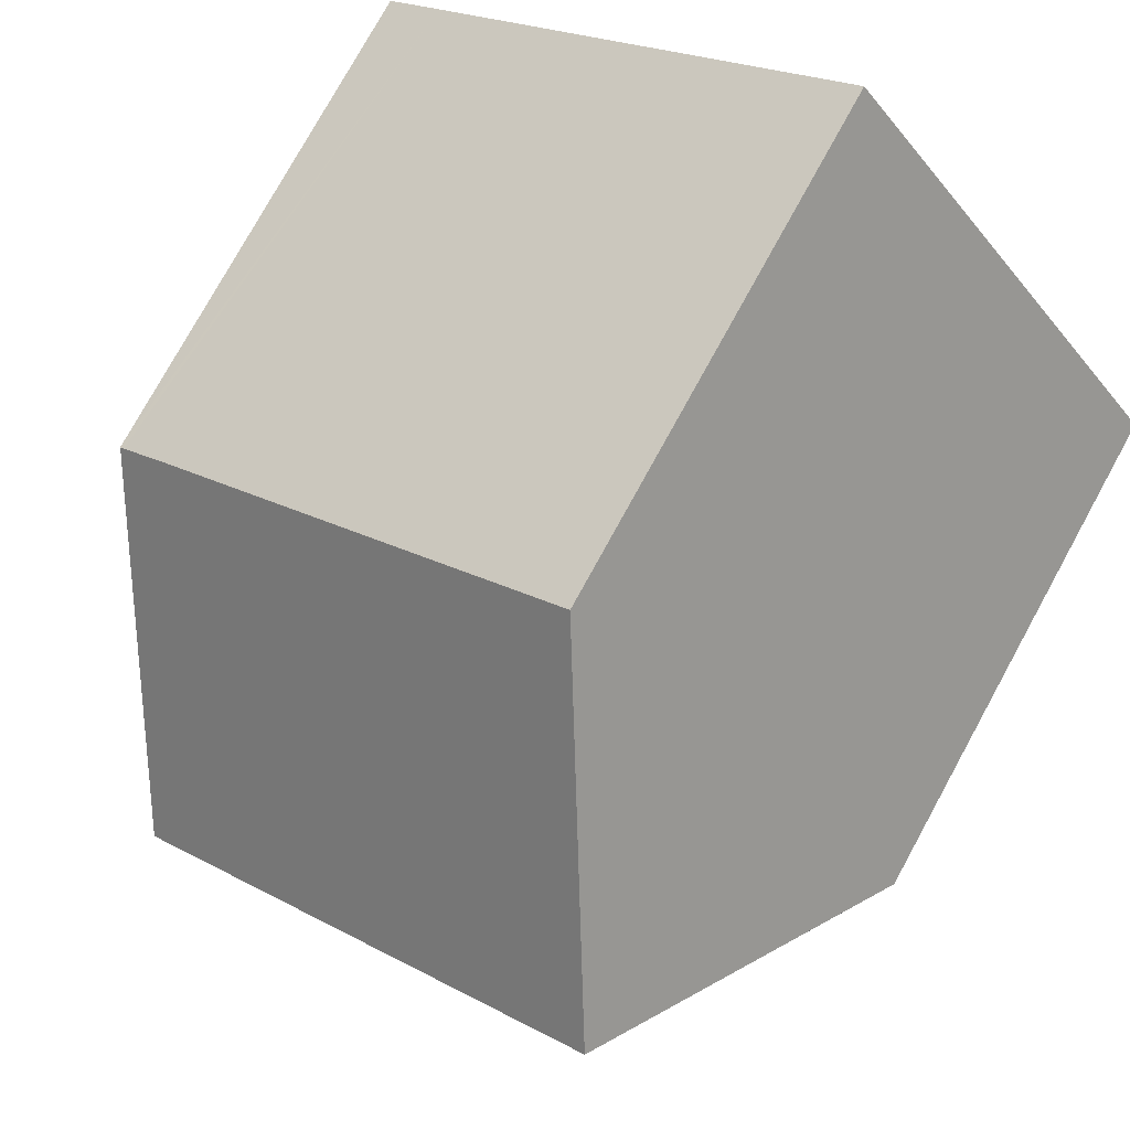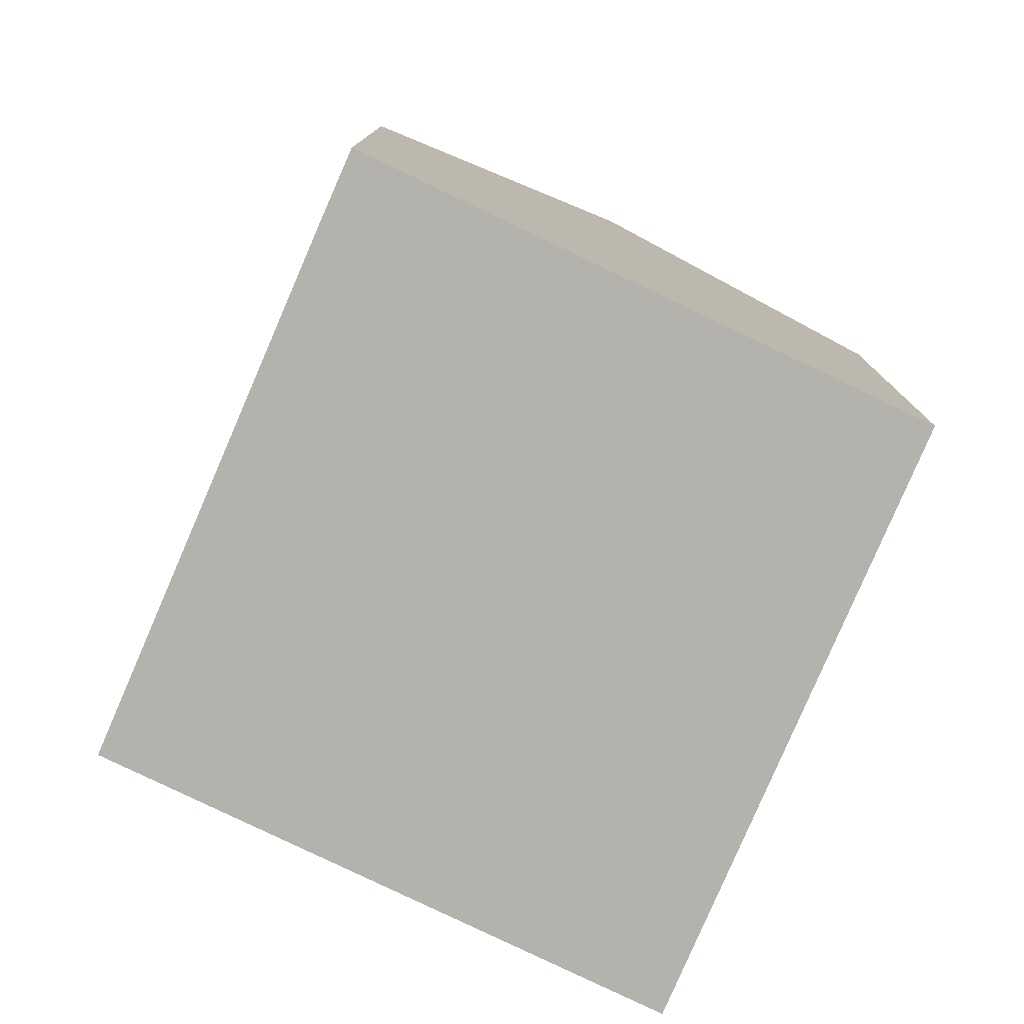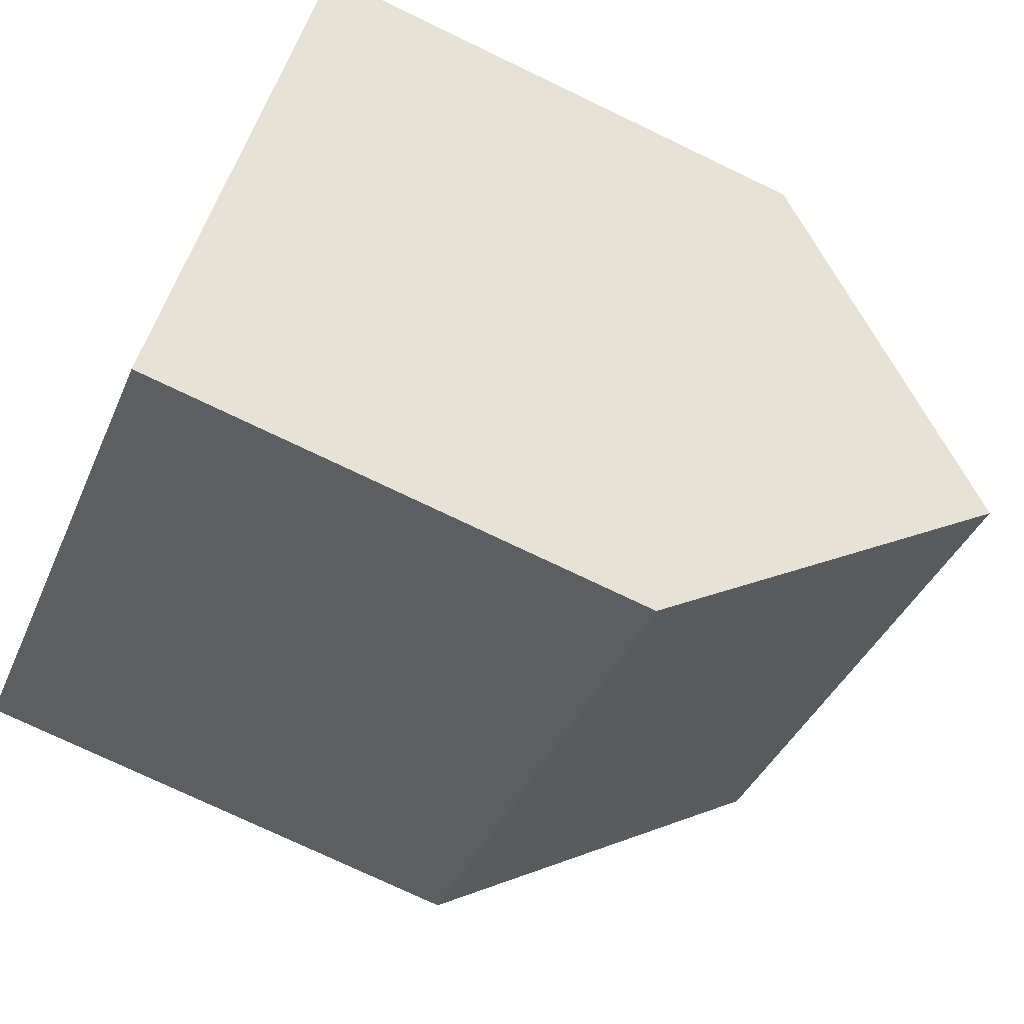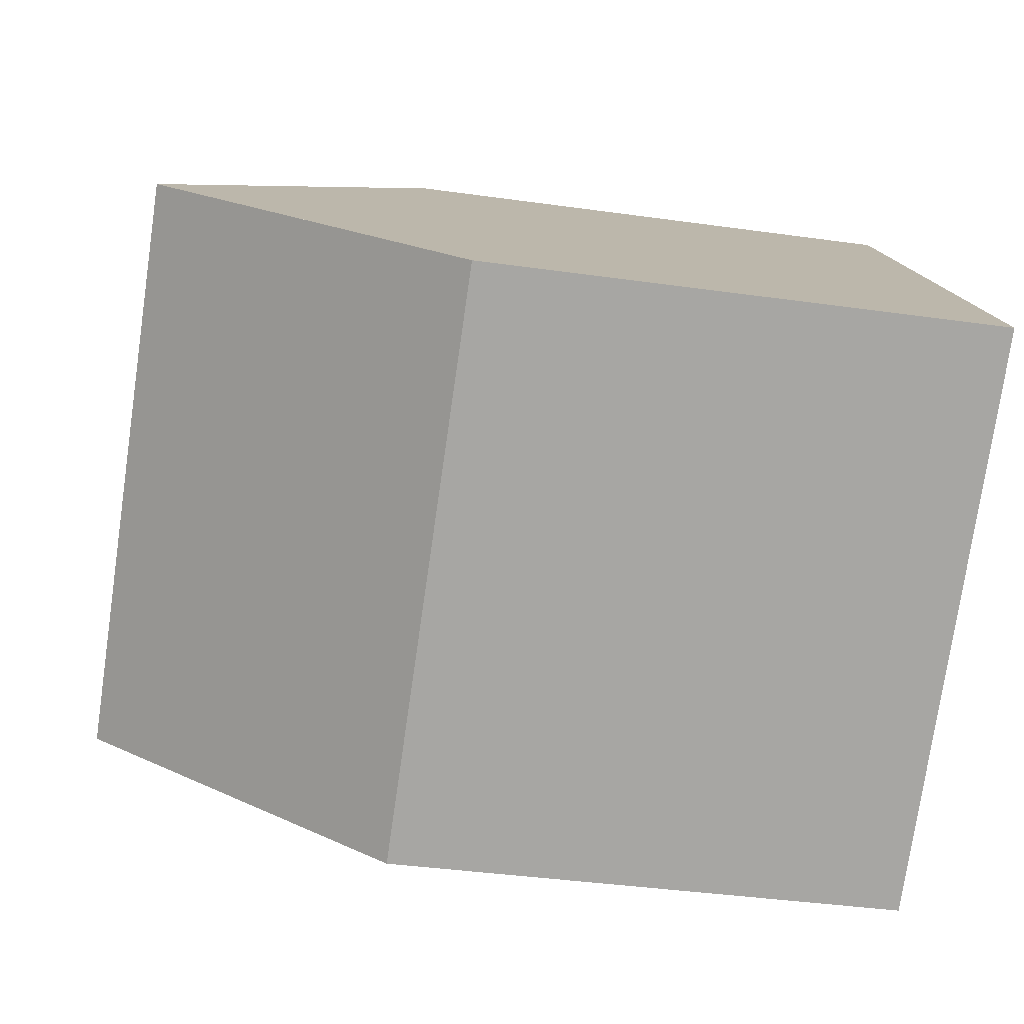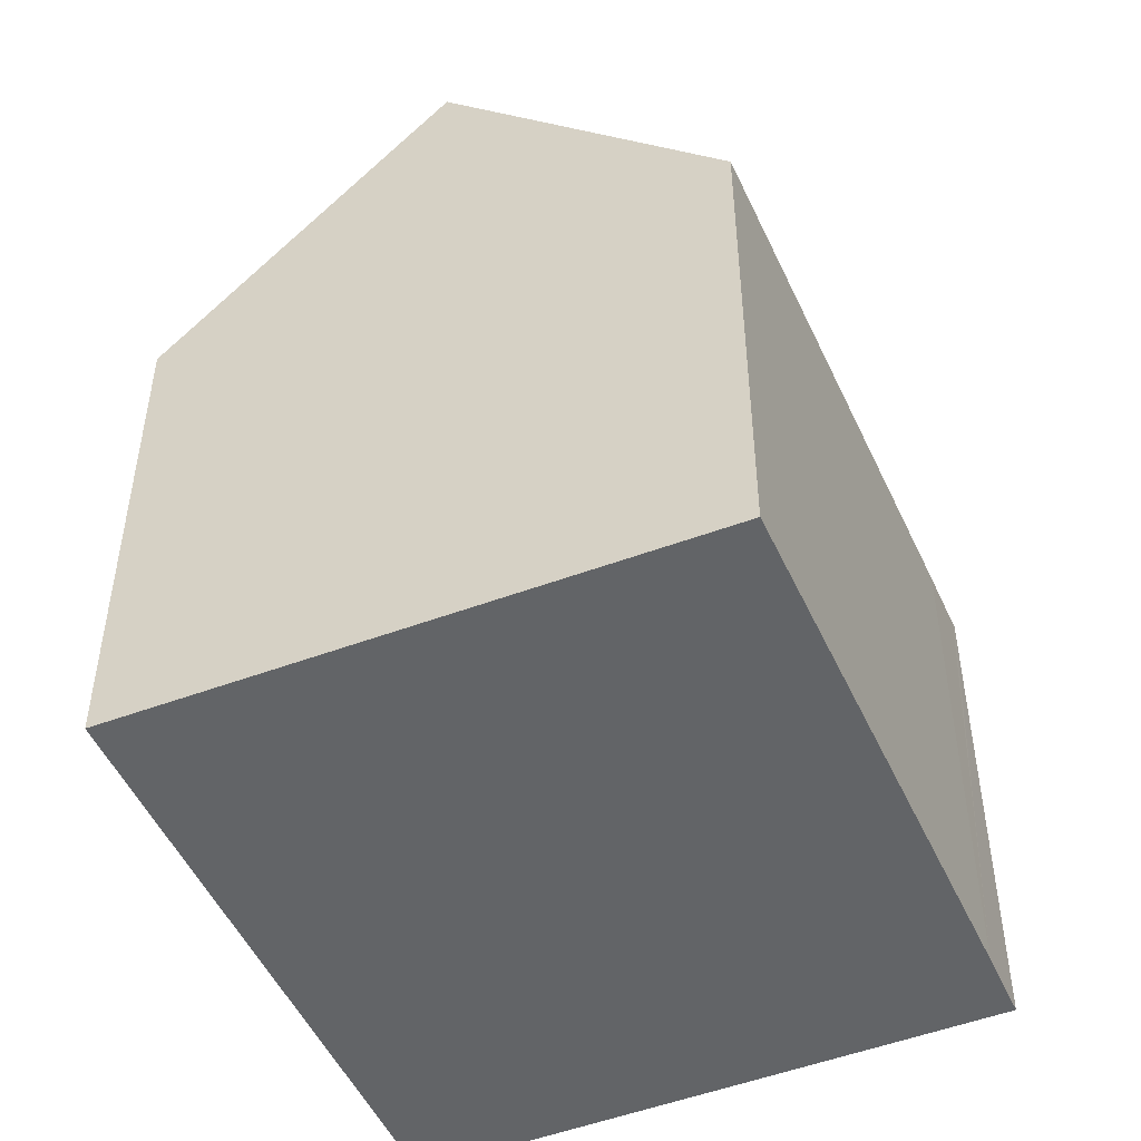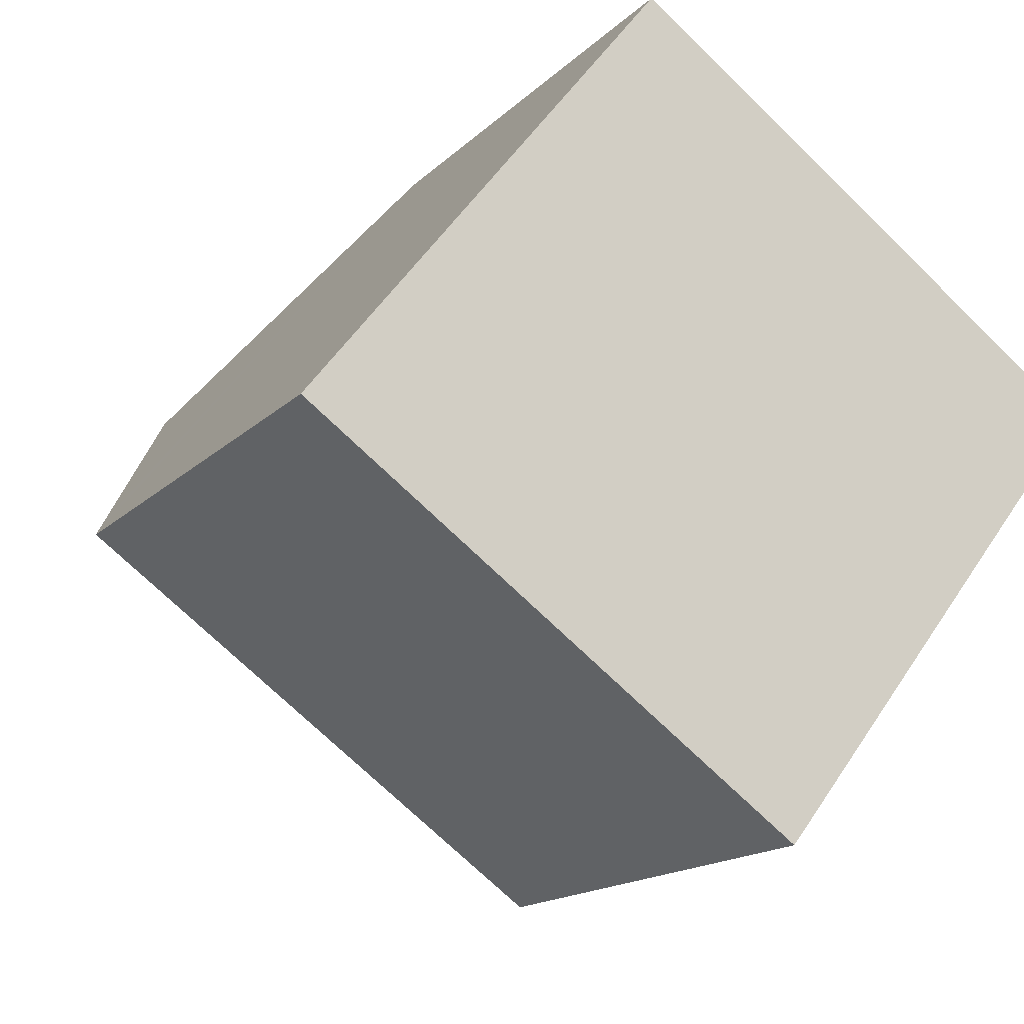
<metadata>
{"format":"obj","ext":"obj","renderer":"f3d","projection":"perspective","resolution":1024,"background":"white","views":[{"elev":77.1,"azim":-151.2,"up":"+Z"},{"elev":-79.5,"azim":102.3,"up":"+Y"},{"elev":-75.0,"azim":64.4,"up":"+Z"},{"elev":-38.7,"azim":-100.1,"up":"+Z"},{"elev":-51.1,"azim":-30.0,"up":"+Y"},{"elev":-15.6,"azim":-28.1,"up":"+Z"}]}
</metadata>
<code>
v  5.25 7.689 6.713
v  9.867 12.07 -1.819
v  2.623 12.07 3.354
v  11.62 7.708 2.144
v  12.4 7.719 1.575
v  12.46 7.718 1.531
v  0 7.697 4.713e-16
v  7.548 8.176 -4.817
v  7.262 7.697 -5.185
v  0.297 8.192 0.38
v  0 0 0
v  5.25 -4.111e-16 6.713
v  0.297 -2.327e-17 0.38
v  2.623 -2.054e-16 3.354
v  11.62 -1.313e-16 2.144
v  12.46 -9.375e-17 1.531
v  12.4 -9.644e-17 1.575
v  9.867 1.114e-16 -1.819
v  7.262 3.175e-16 -5.185
v  7.548 2.95e-16 -4.817
g defaultobject
f 1 2 3
f 2 1 4
f 2 4 5
f 2 5 6
f 7 8 9
f 8 7 2
f 2 7 3
f 3 7 10
f 10 1 3
f 1 10 7
f 1 7 11
f 1 11 12
f 12 11 13
f 12 13 14
f 12 4 1
f 4 12 15
f 4 15 5
f 5 15 6
f 6 15 16
f 16 15 17
f 16 2 6
f 2 16 8
f 8 16 18
f 8 18 9
f 9 18 19
f 19 18 20
f 19 7 9
f 7 19 11
f 17 18 16
f 18 17 15
f 18 15 12
f 18 12 20
f 20 12 19
f 19 12 11
f 11 12 14
f 11 14 13

</code>
